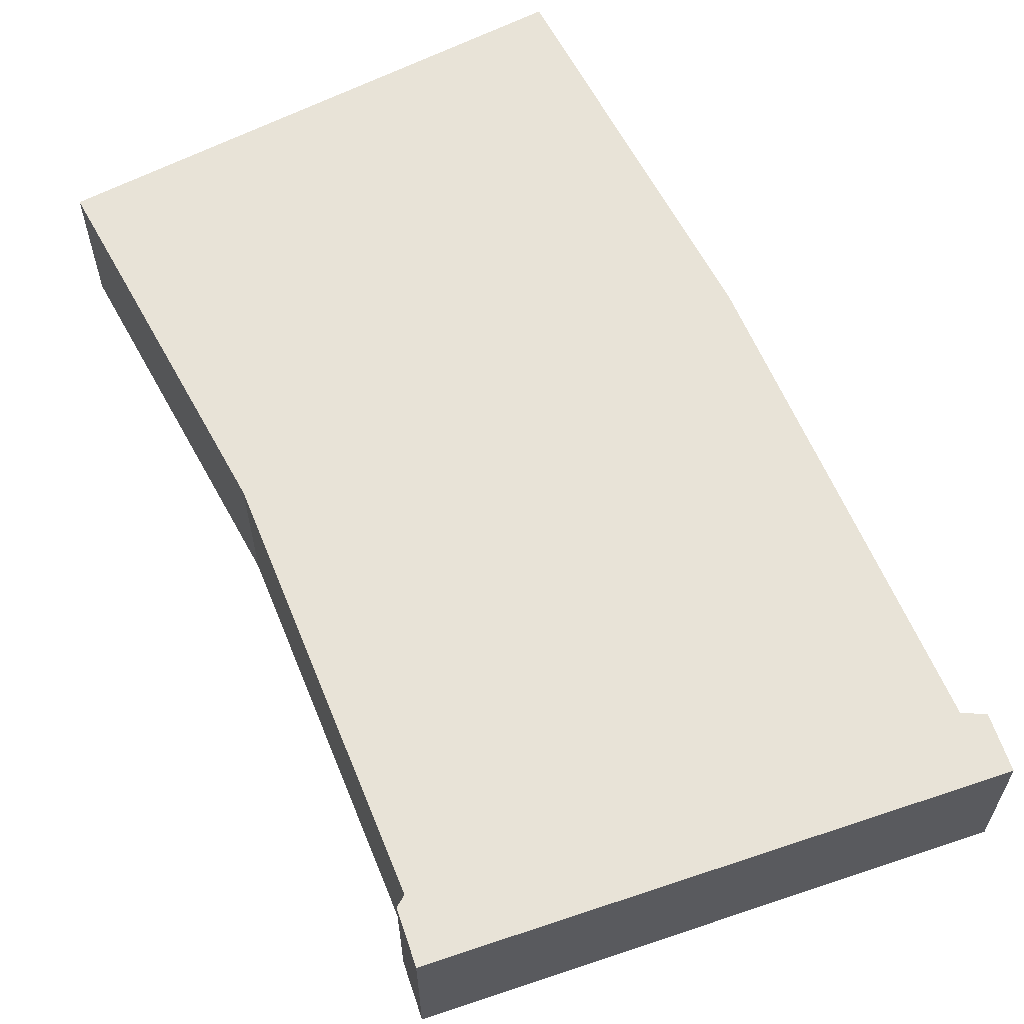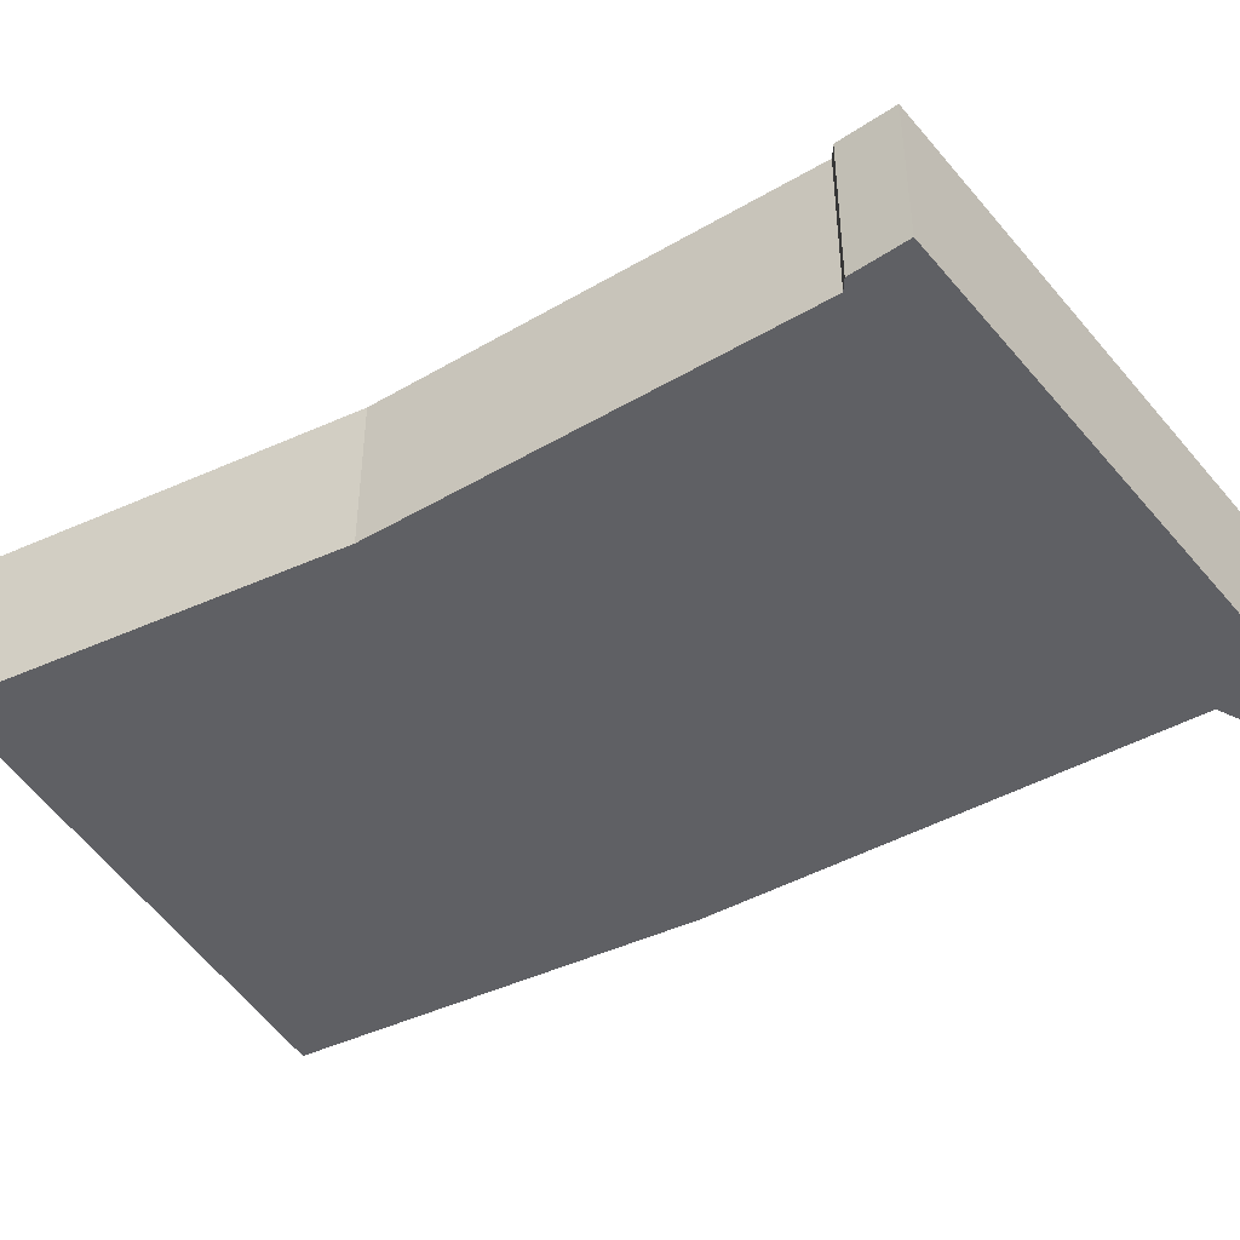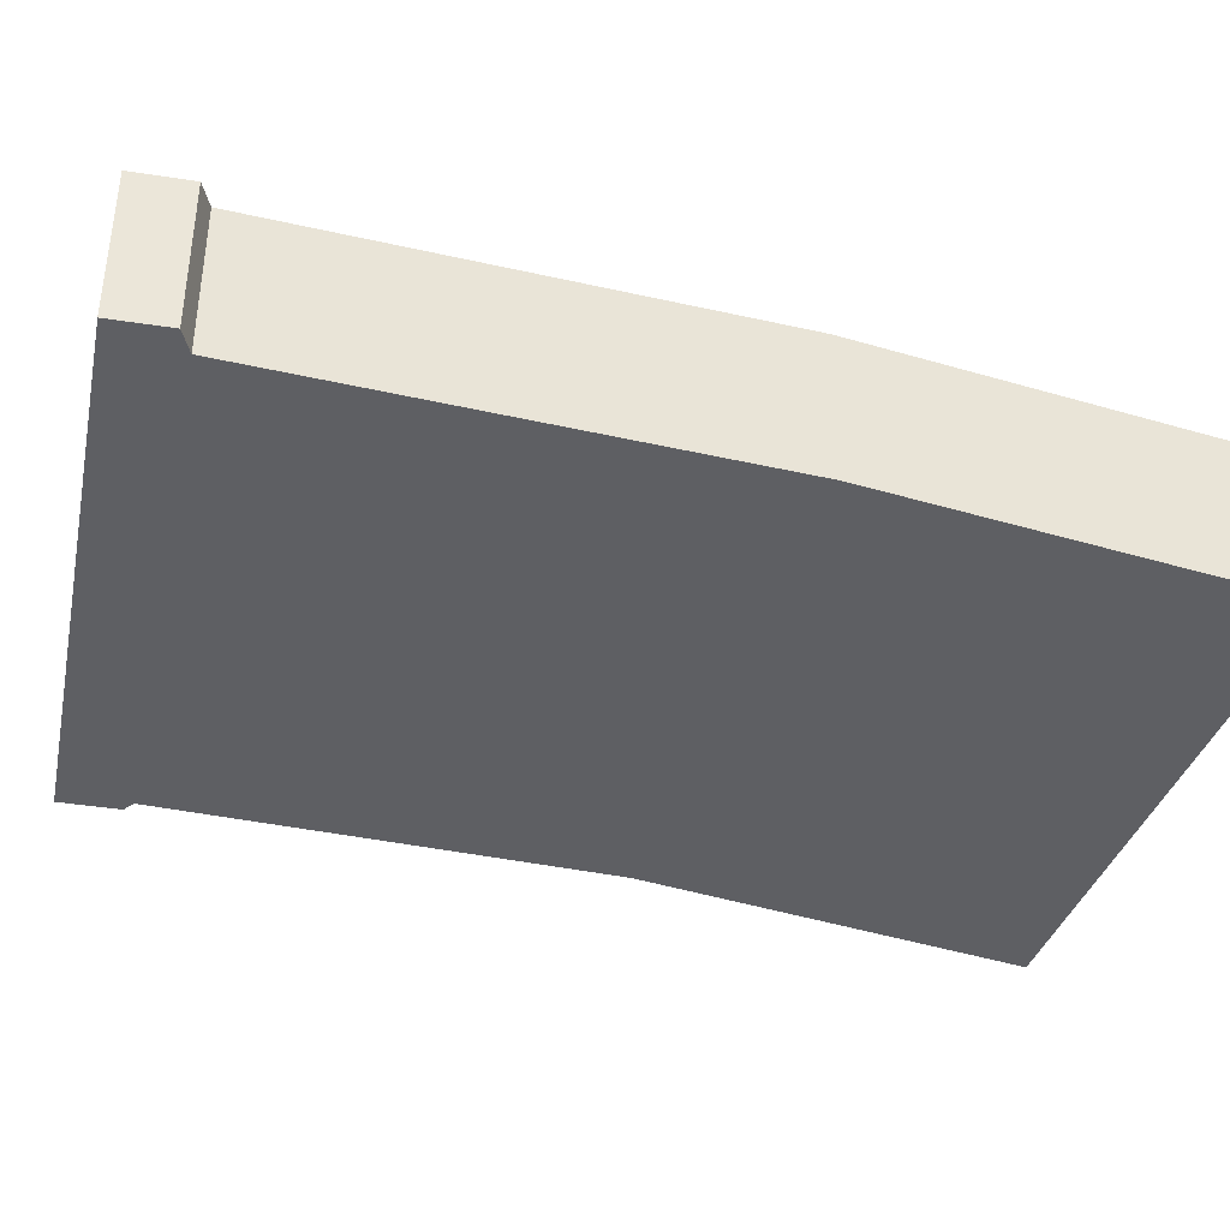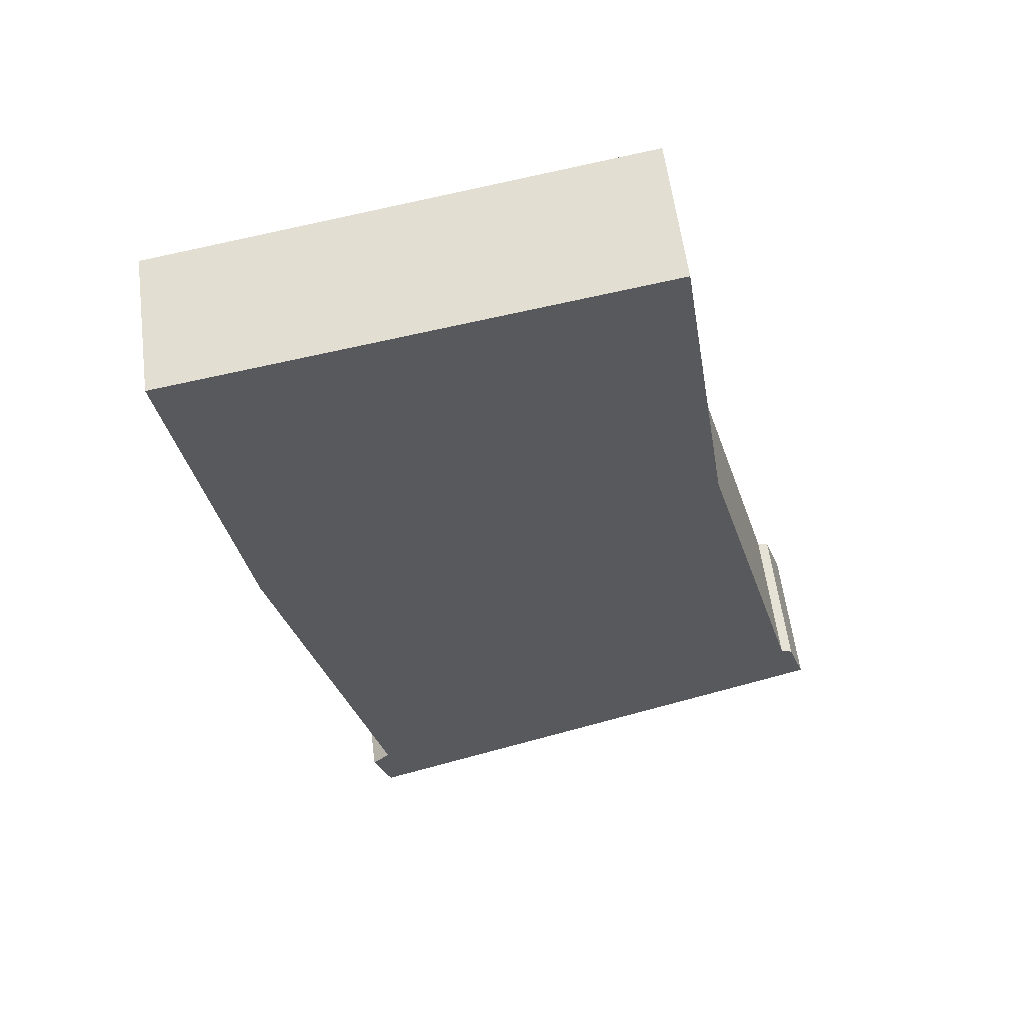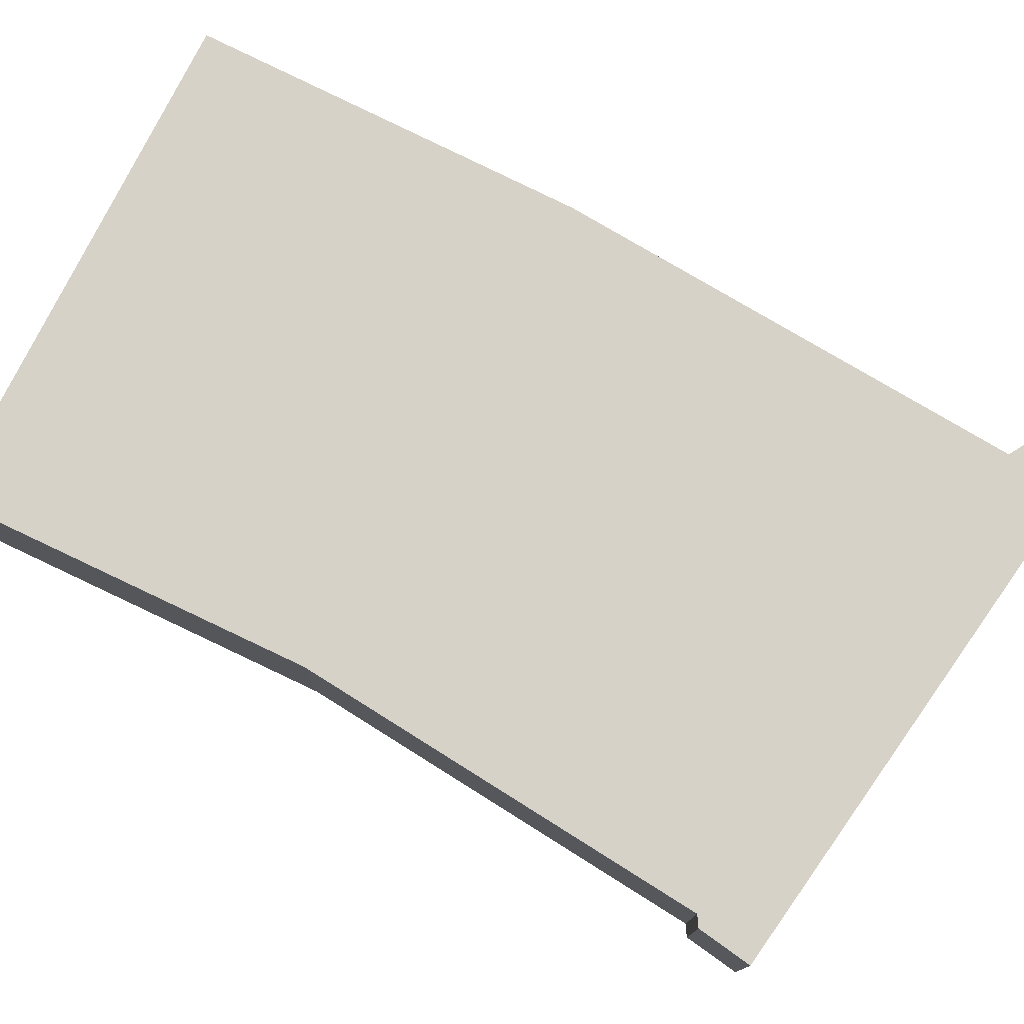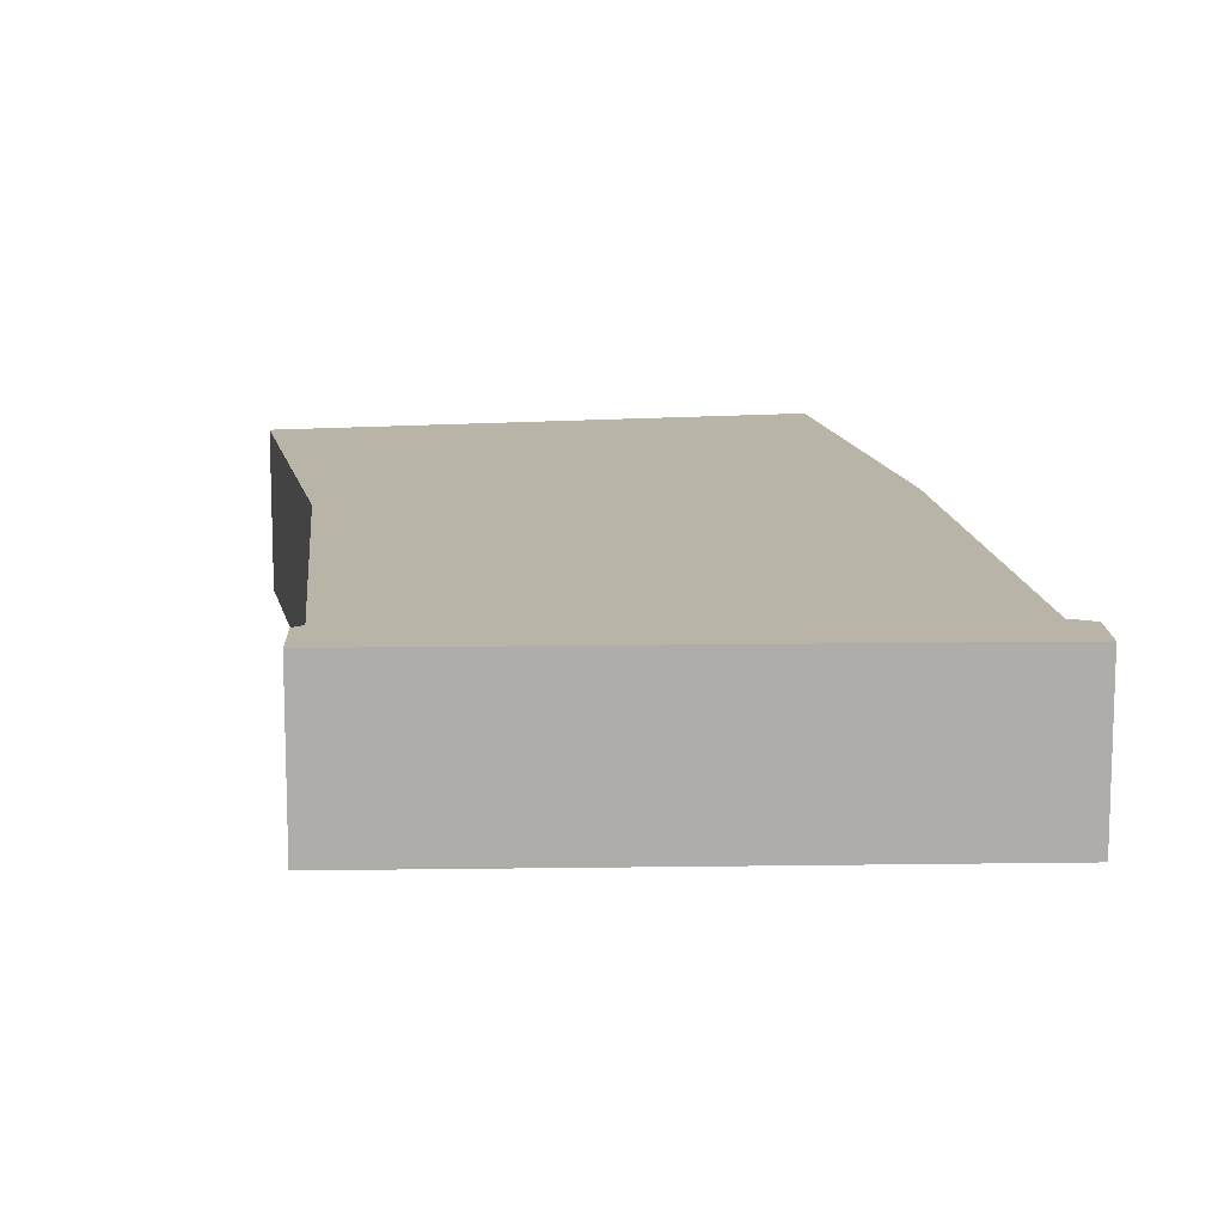
<metadata>
{"format":"obj","ext":"obj","renderer":"f3d","projection":"perspective","resolution":1024,"background":"white","views":[{"elev":62.4,"azim":-37.5,"up":"+Z"},{"elev":-45.2,"azim":-71.4,"up":"+Z"},{"elev":-41.2,"azim":60.3,"up":"+Z"},{"elev":58.6,"azim":172.6,"up":"+Y"},{"elev":77.4,"azim":-73.4,"up":"+Z"},{"elev":13.2,"azim":-20.5,"up":"+Z"}]}
</metadata>
<code>
o Plane.008_Plane.011
v -1.394 -1.646 0.6008
v -0.5183 -1.938 0.6008
v -1.194 -0.9234 0.6008
v -0.3111 -1.121 0.6008
v -1.092 -0.2689 0.6008
v -0.19 -0.427 0.6008
v -1.416 -1.654 0.6008
v -0.4856 -1.968 0.6008
v -1.449 -1.749 0.6008
v -0.5183 -2.062 0.6008
v -1.394 -1.646 0.3273
v -0.5183 -1.938 0.3273
v -1.194 -0.9234 0.3273
v -0.3111 -1.121 0.3273
v -1.092 -0.2689 0.3273
v -0.19 -0.427 0.3273
v -1.416 -1.654 0.3273
v -0.4856 -1.968 0.3273
v -1.449 -1.749 0.3273
v -0.5183 -2.062 0.3273
v -1.194 -0.9234 0.6008
v -1.394 -1.646 0.6008
v -0.5183 -1.938 0.6008
v -0.3111 -1.121 0.6008
v -0.19 -0.427 0.6008
v -1.092 -0.2689 0.6008
v -1.416 -1.654 0.6008
v -0.4856 -1.968 0.6008
v -1.449 -1.749 0.6008
v -0.5183 -2.062 0.6008
v -1.194 -0.9234 0.6008
v -1.394 -1.646 0.6008
v -0.5183 -1.938 0.6008
v -0.3111 -1.121 0.6008
v -0.19 -0.427 0.6008
v -1.092 -0.2689 0.6008
v -1.416 -1.654 0.6008
v -0.4856 -1.968 0.6008
v -1.449 -1.749 0.6008
v -0.5183 -2.062 0.6008
f 9 29 27 7
f 5 26 25 6
f 1 22 21 3
f 10 30 29 9
f 11 13 14 12
f 13 15 16 14
f 12 18 17 11
f 18 20 19 17
f 5 15 13 3
f 9 19 20 10
f 3 13 11 1
f 6 16 15 5
f 7 17 19 9
f 1 11 17 7
f 4 14 16 6
f 10 20 18 8
f 2 12 14 4
f 8 18 12 2
f 24 34 33 23
f 28 38 40 30
f 25 35 34 24
f 27 37 32 22
f 7 27 22 1
f 6 25 24 4
f 8 28 30 10
f 4 24 23 2
f 2 23 28 8
f 3 21 26 5
f 32 33 34 31
f 31 34 35 36
f 33 32 37 38
f 38 37 39 40
f 23 33 38 28
f 21 31 36 26
f 30 40 39 29
f 22 32 31 21
f 26 36 35 25
f 29 39 37 27

</code>
